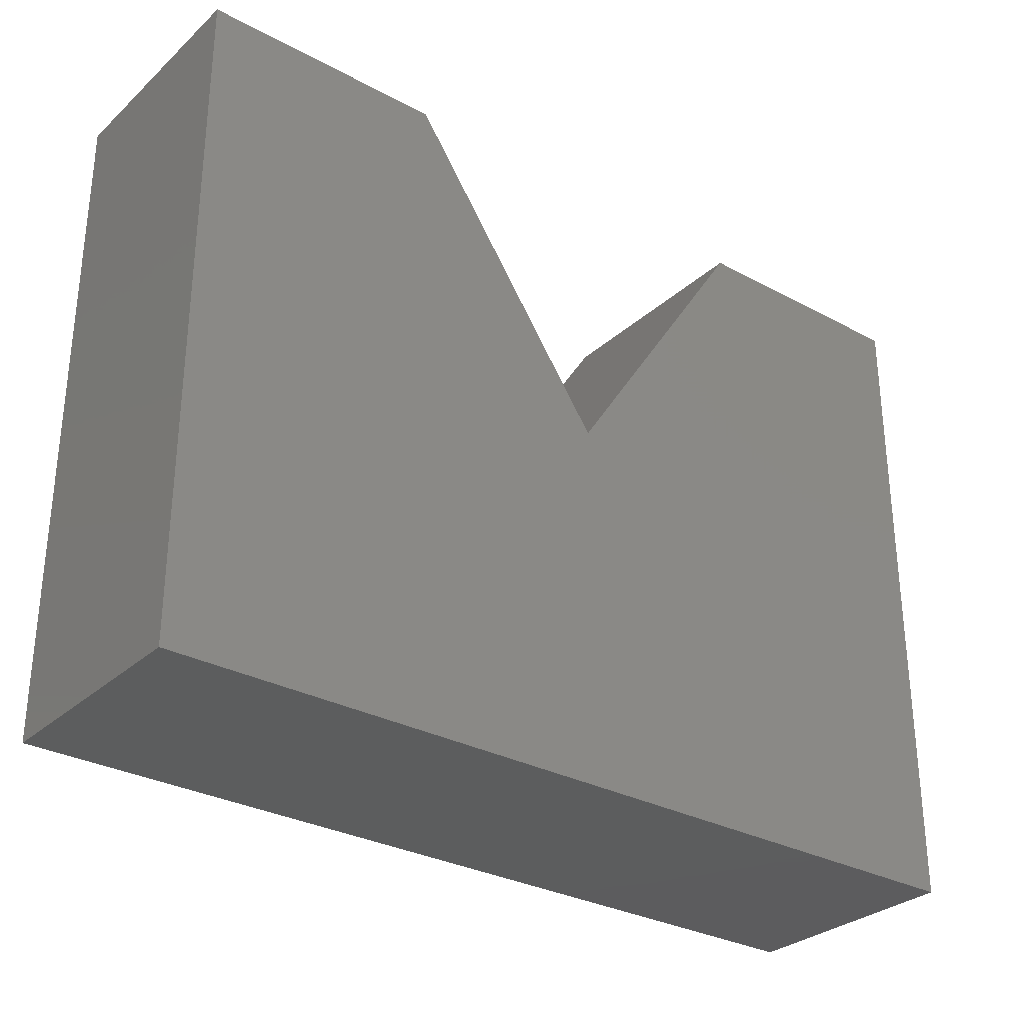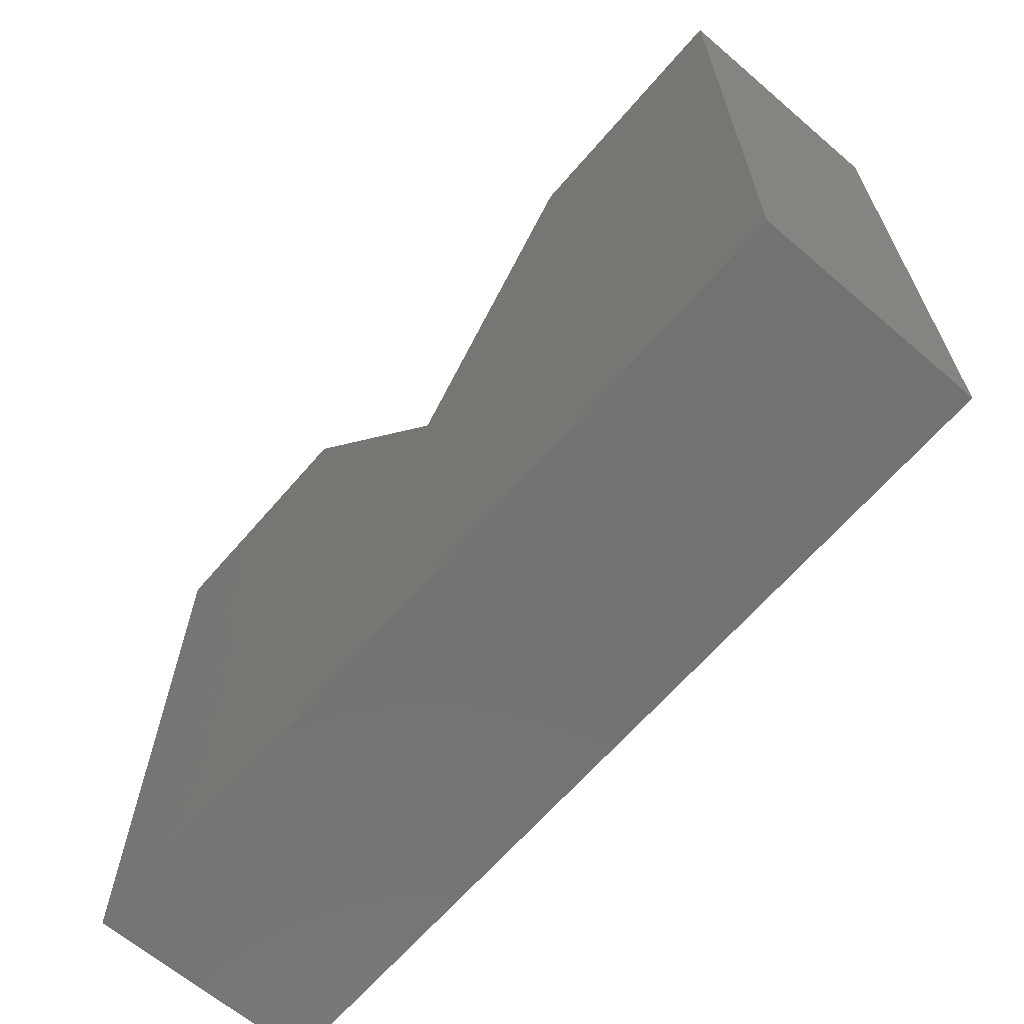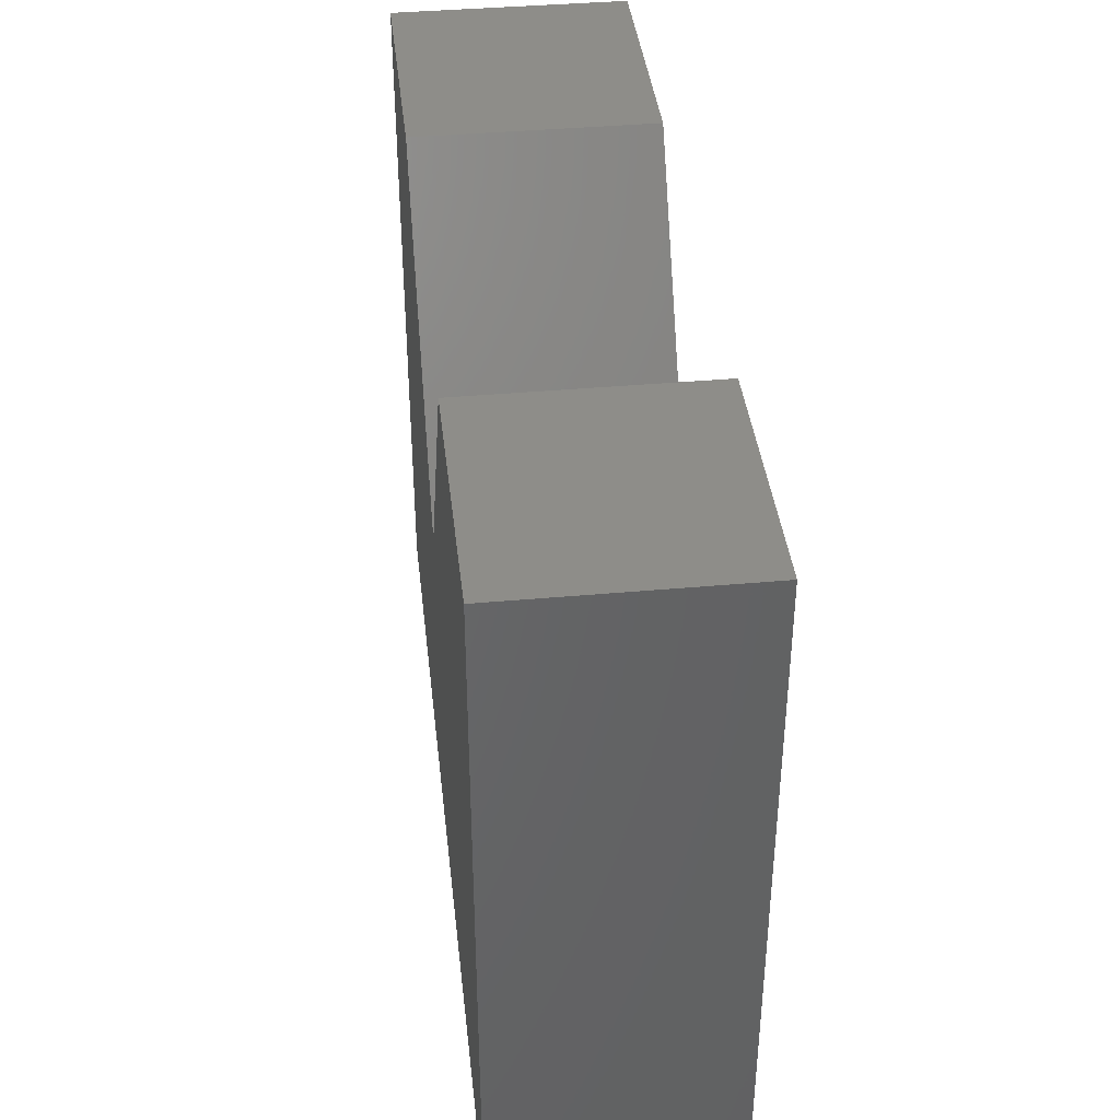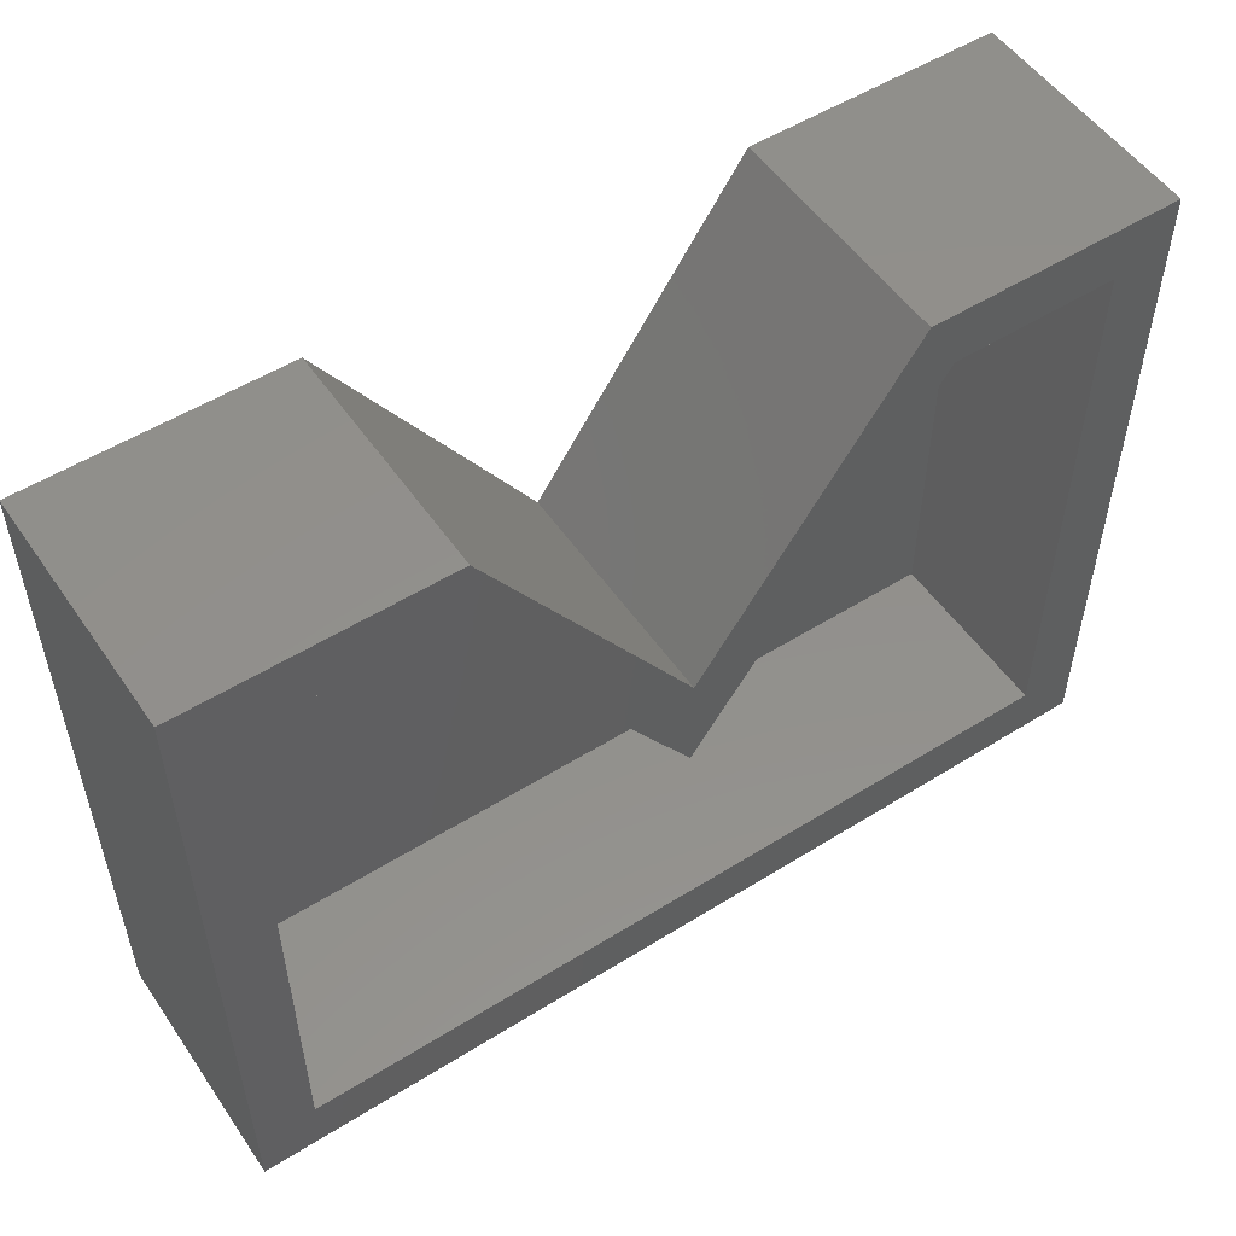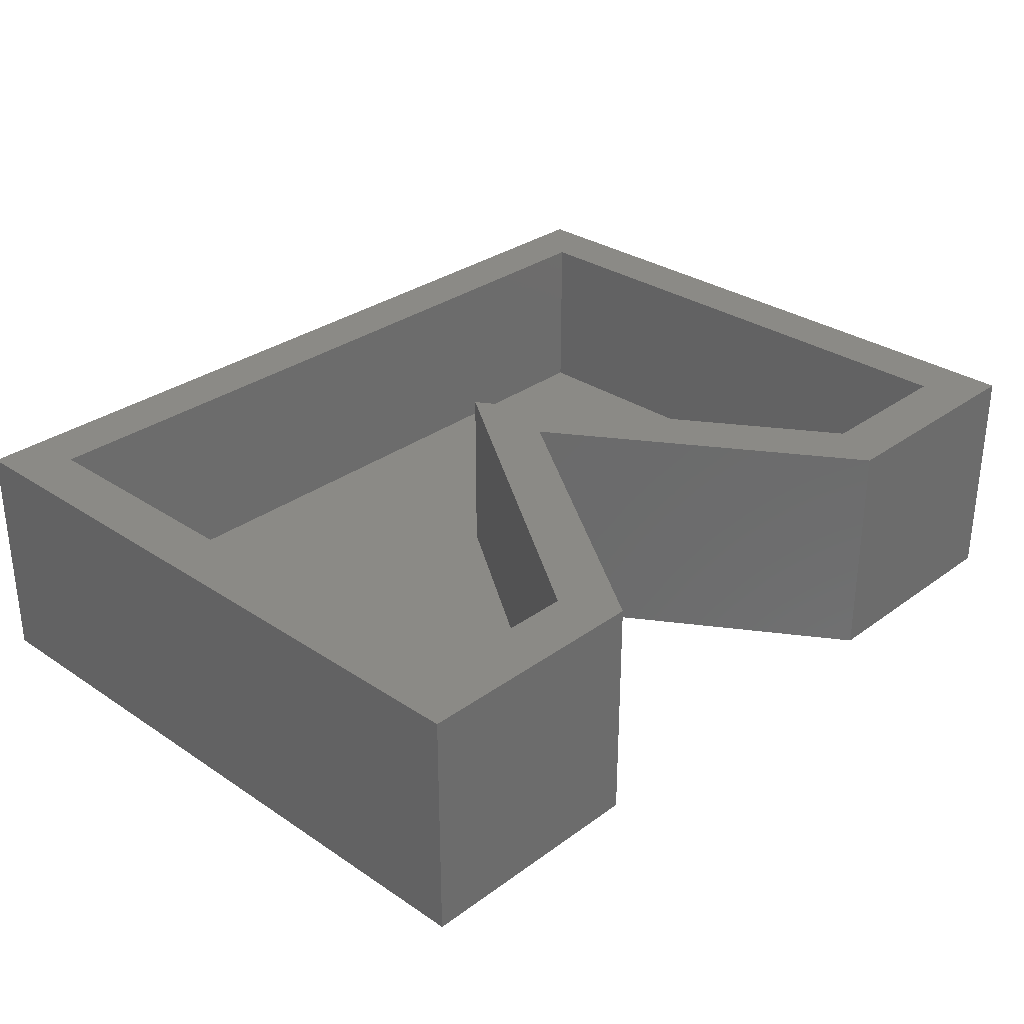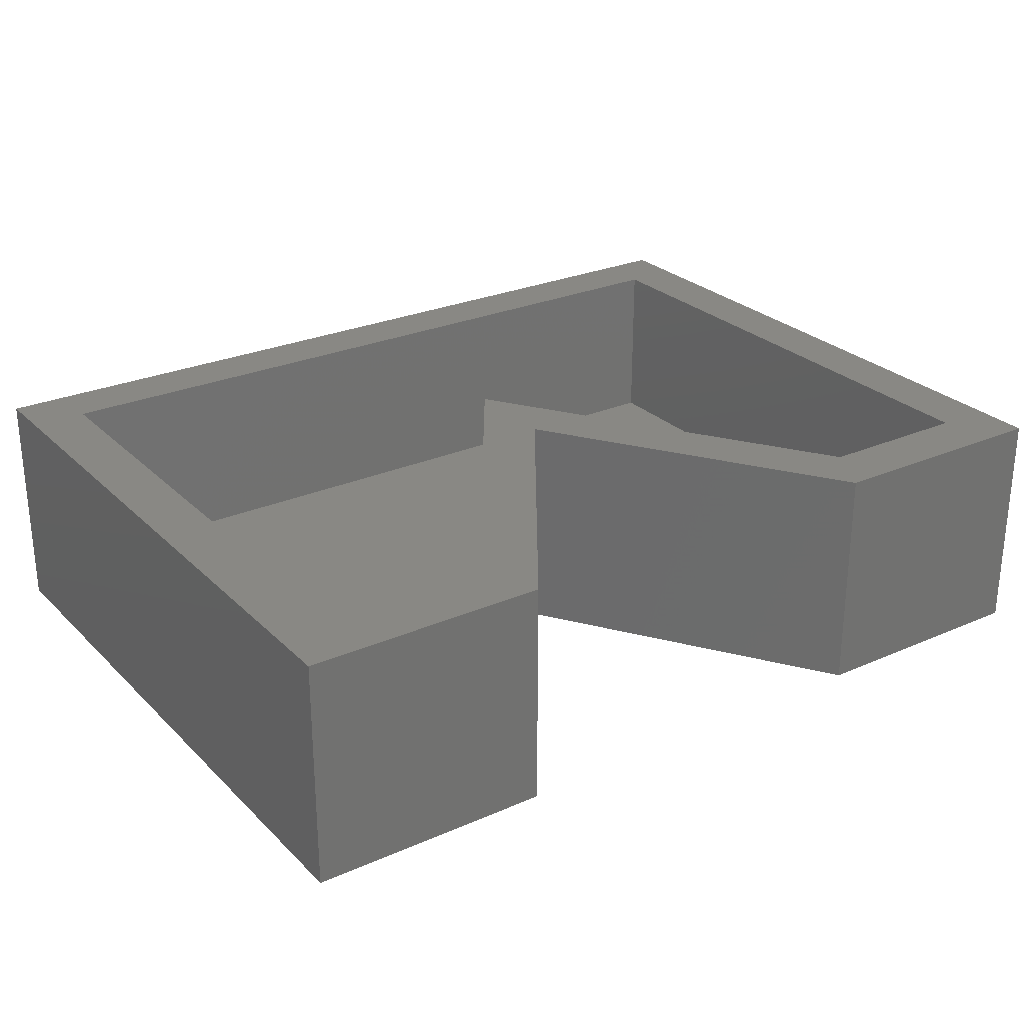
<metadata>
{"format":"stl","ext":"stl","renderer":"f3d","projection":"perspective","resolution":1024,"background":"white","views":[{"elev":-30.3,"azim":-38.0,"up":"+Z"},{"elev":-64.9,"azim":49.3,"up":"+Z"},{"elev":39.6,"azim":83.6,"up":"+Z"},{"elev":53.0,"azim":146.2,"up":"+Z"},{"elev":30.7,"azim":-46.2,"up":"+Y"},{"elev":26.7,"azim":-34.4,"up":"+Y"}]}
</metadata>
<code>
# stl→obj: 28 verts, 52 faces
v 0.04213 1.465e-16 0.0119
v 0.372 2.389e-16 0.5138
v 0.4225 2.341e-16 0.4201
v 0.04379 1.28e-16 -0.1563
v -0.3514 1.481e-16 0.4201
v -0.302 1.64e-16 0.5138
v 0.7812 1.587e-16 -0.6172
v 0.6875 2.635e-16 0.4201
v 0.7812 2.843e-16 0.5138
v 0.6875 1.587e-16 -0.5234
v -0.7109 -6.939e-18 -0.6172
v -0.6172 1.388e-17 -0.5234
v -0.7109 1.186e-16 0.5138
v -0.6172 1.186e-16 0.4201
v -0.6172 -0.2969 -0.5234
v 0.6875 -0.2969 -0.5234
v 0.6875 -0.2969 0.4201
v -0.3514 -0.2969 0.4201
v -0.6172 -0.2969 0.4201
v 0.4225 -0.2969 0.4201
v 0.04379 -0.2969 -0.1563
v -0.7109 -0.3906 -0.6172
v 0.7812 -0.3906 -0.6172
v 0.7812 -0.3906 0.5138
v -0.302 -0.3906 0.5138
v -0.7109 -0.3906 0.5138
v 0.372 -0.3906 0.5138
v 0.04213 -0.3906 0.0119
f 1 2 3
f 1 3 4
f 1 4 5
f 1 5 6
f 7 8 9
f 9 8 3
f 9 3 2
f 8 7 10
f 10 7 11
f 10 11 12
f 12 11 13
f 12 13 14
f 14 13 6
f 14 6 5
f 15 16 12
f 12 16 10
f 16 17 10
f 10 17 8
f 18 19 5
f 5 19 14
f 17 20 8
f 8 20 3
f 20 21 3
f 3 21 4
f 21 18 4
f 4 18 5
f 19 15 14
f 14 15 12
f 22 11 23
f 23 11 7
f 23 7 24
f 24 7 9
f 25 6 26
f 26 6 13
f 24 9 27
f 27 9 2
f 27 2 28
f 28 2 1
f 28 1 25
f 25 1 6
f 26 13 22
f 22 13 11
f 25 26 28
f 28 26 22
f 28 22 23
f 27 28 24
f 24 28 23
f 16 15 21
f 21 15 19
f 21 19 18
f 20 17 21
f 21 17 16

</code>
